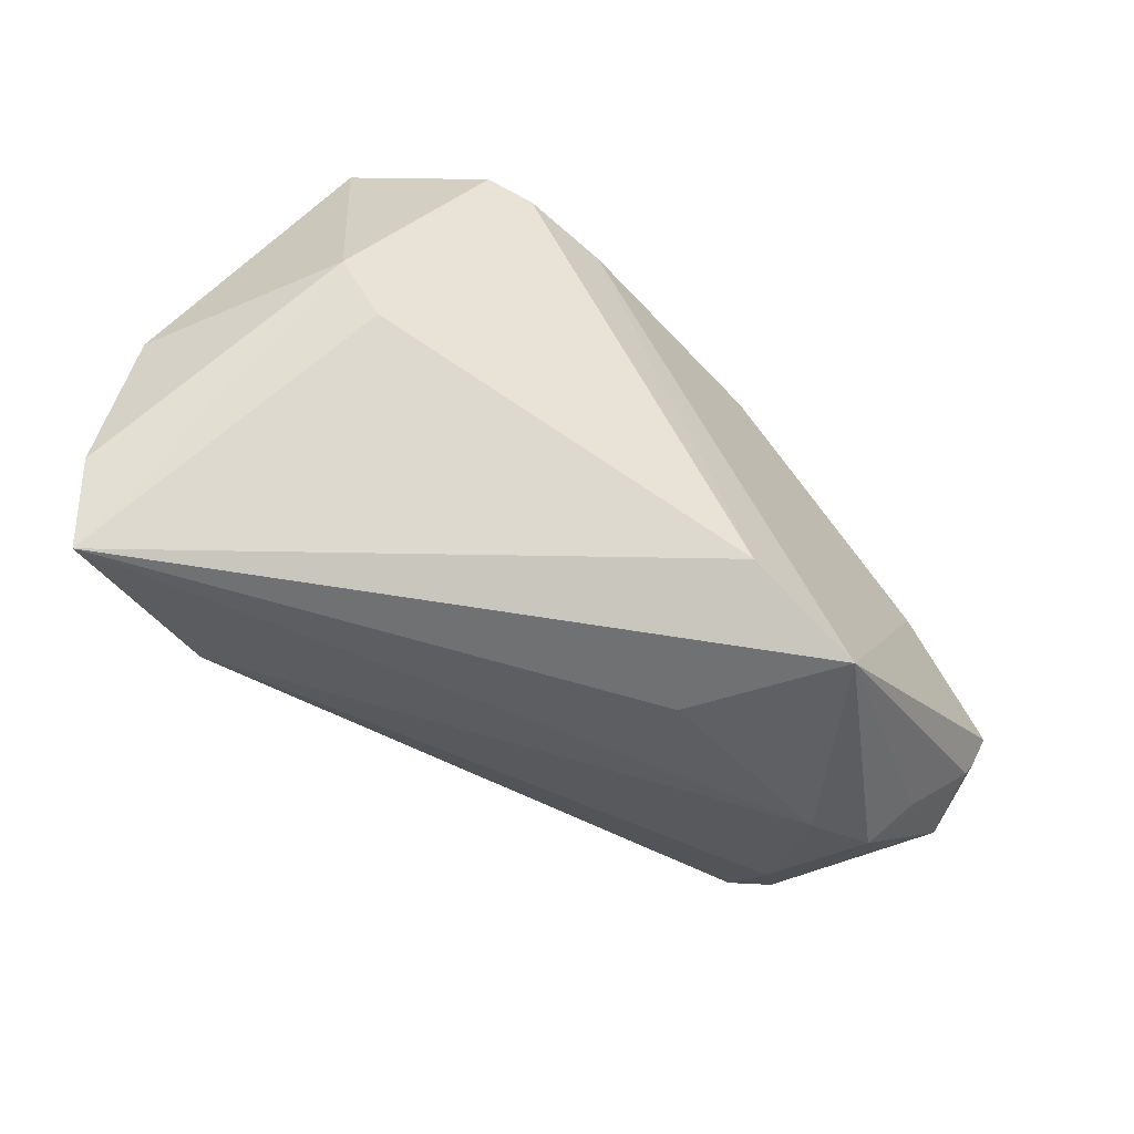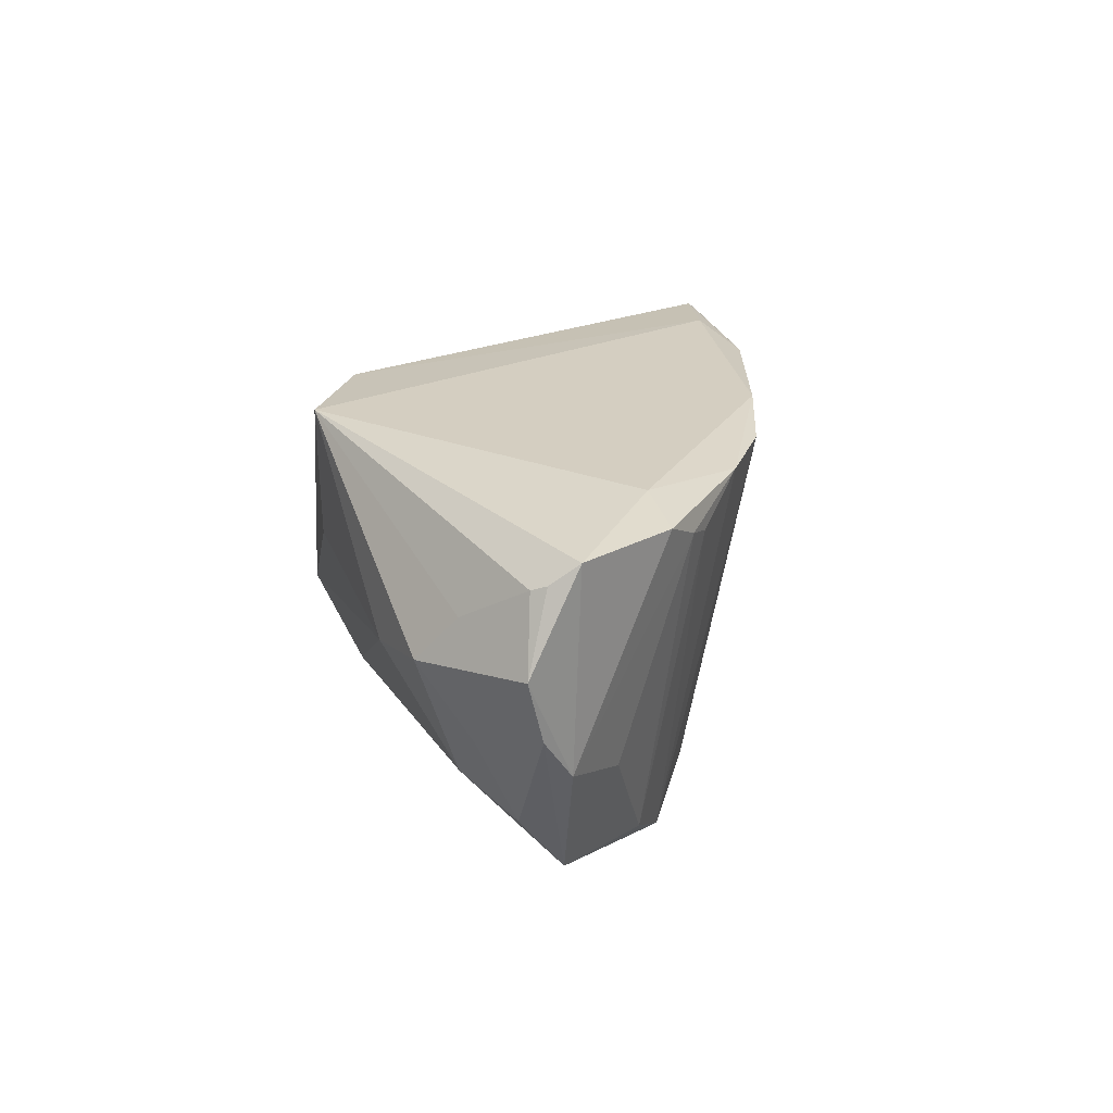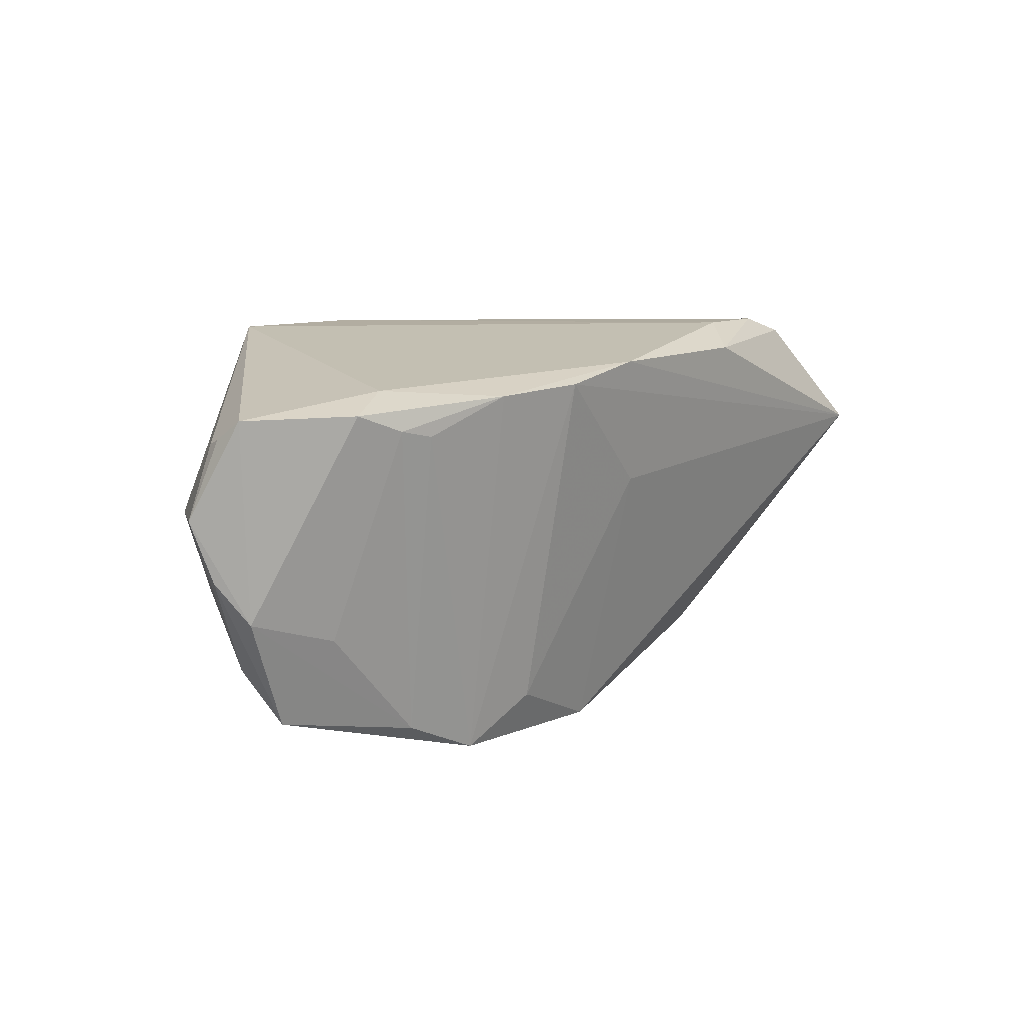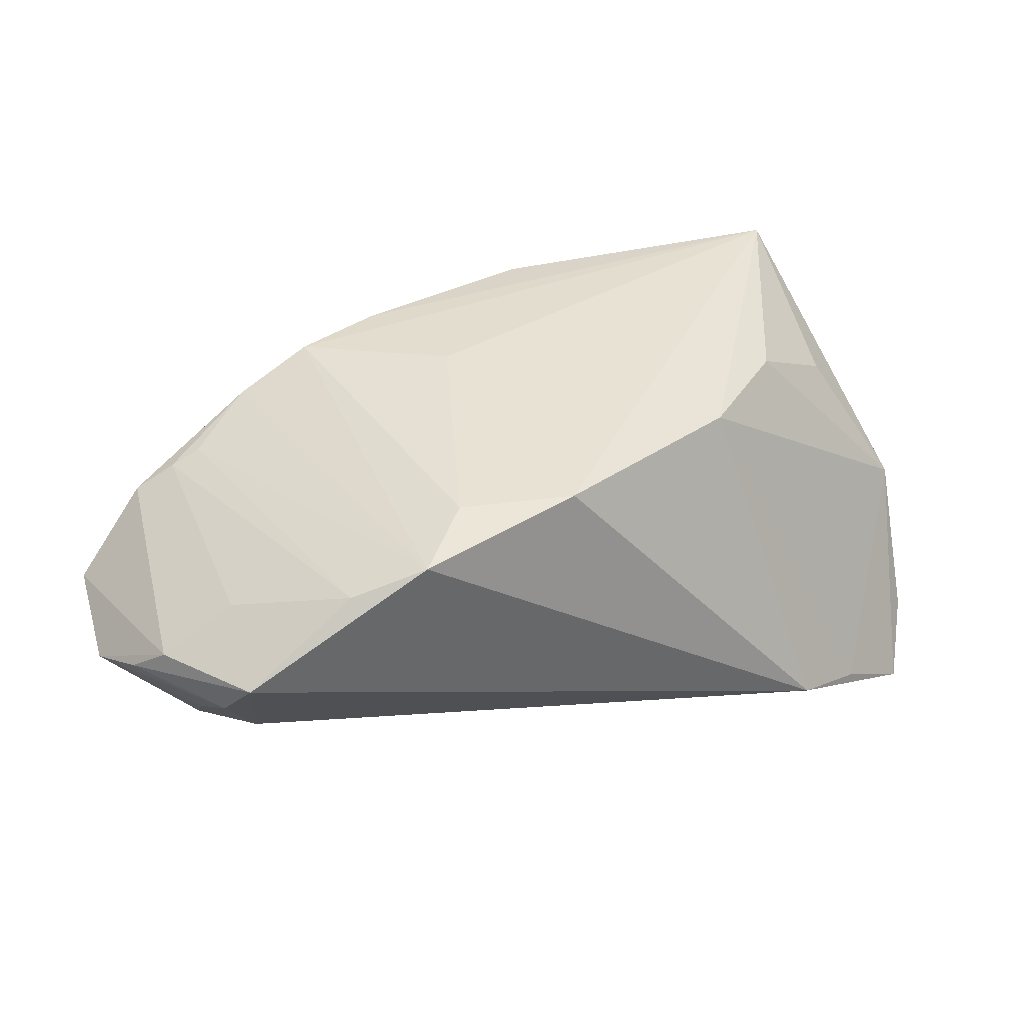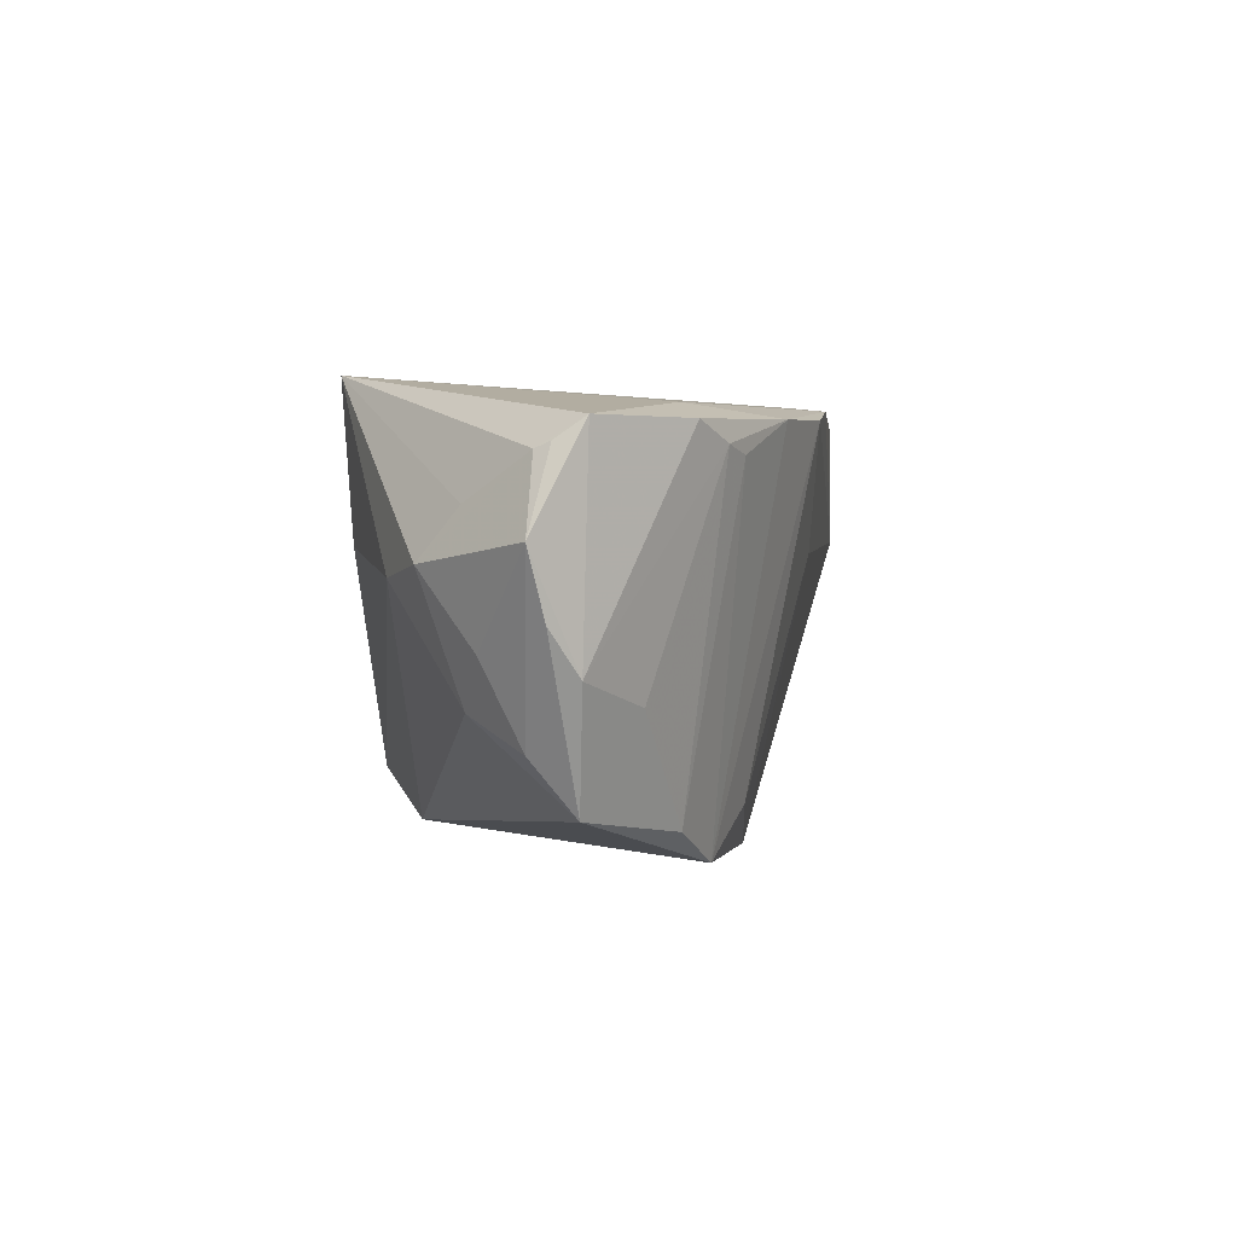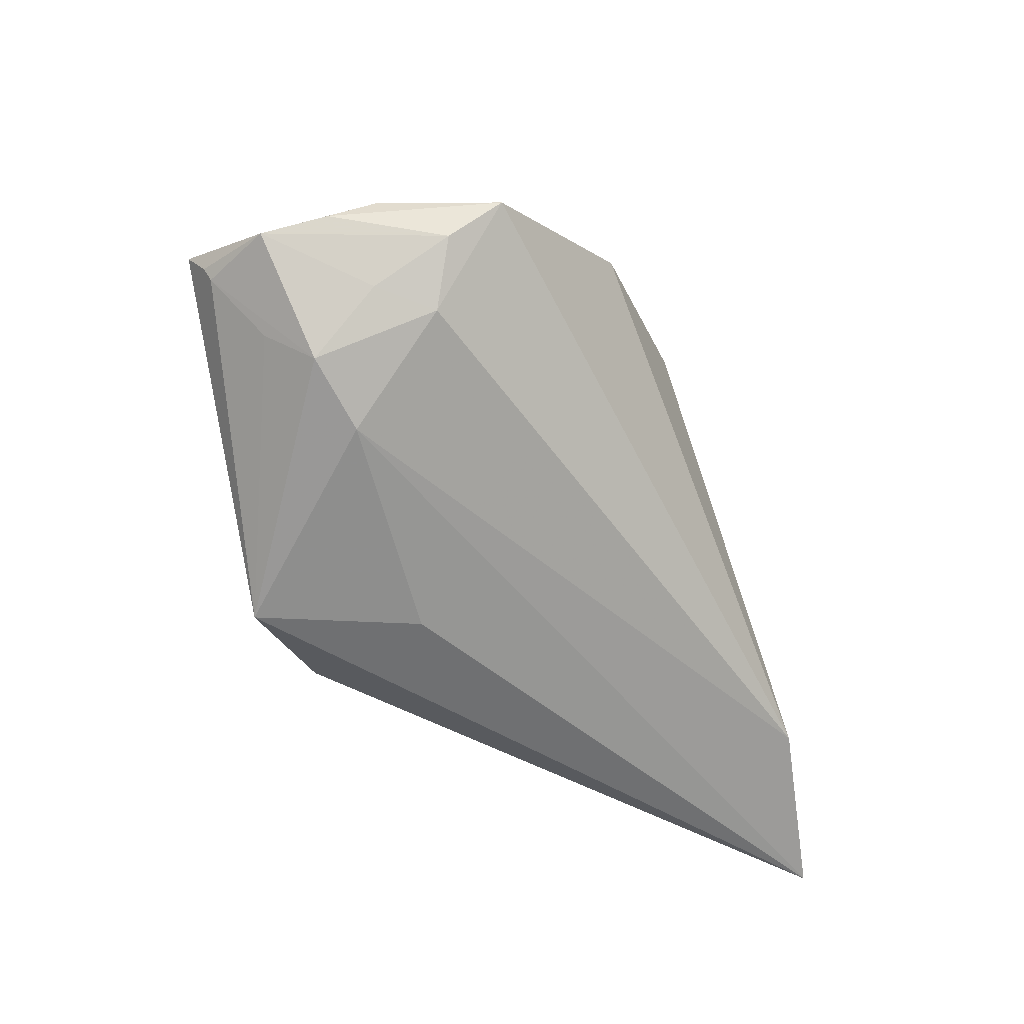
<metadata>
{"format":"obj","ext":"obj","renderer":"f3d","projection":"perspective","resolution":1024,"background":"white","views":[{"elev":-58.5,"azim":-42.6,"up":"+Y"},{"elev":19.7,"azim":82.7,"up":"+Z"},{"elev":10.5,"azim":120.2,"up":"+Z"},{"elev":25.2,"azim":150.6,"up":"+Y"},{"elev":0.1,"azim":88.2,"up":"+Z"},{"elev":-52.1,"azim":113.8,"up":"+Y"}]}
</metadata>
<code>
v -0.01094 0.03026 0.02283
v -0.05676 -0.01947 -0.01787
v -0.05709 0.0005065 -0.01178
v 0.06279 -0.007803 0.005929
v 0.04961 0.004171 -0.01048
v 0.04742 -0.01406 -0.01108
v -0.05275 -0.02876 -0.02288
v -0.04631 0.0179 -0.006827
v 0.03005 0.01229 -0.02825
v 0.009043 0.02536 0.006228
v 0.05283 -0.01431 0.00998
v 0.008682 0.01756 -0.02813
v -0.04 -0.003962 0.01229
v -0.04161 -0.02418 -0.0259
v 0.0444 0.008035 0.02099
v 0.05143 0.0096 0.01872
v 0.05004 -0.01912 0.004045
v -0.03128 -0.02254 -0.02873
v -0.03356 0.02257 -0.01136
v -0.04823 -0.01953 -0.02176
v 0.04328 0.01495 0.01556
v 0.04683 0.01297 0.01649
v 0.02436 0.02493 0.02078
v 0.05315 -0.00784 -0.01514
v -0.04613 0.001565 0.01246
v 0.05816 -0.002279 -0.007514
v -0.02818 0.02633 0.02554
v 0.01272 0.02693 0.02277
v 0.01295 -0.02817 0.006852
v 0.0607 -0.005827 -0.002075
v 0.05907 -0.007083 0.01509
v 0.0345 0.02022 0.02002
v 0.04053 -0.0225 0.002827
v -0.03386 0.02836 0.02346
v 0.05294 -0.01273 -0.005107
v -0.04596 0.03468 0.009316
v -0.01964 0.01972 -0.01993
v 0.06032 -0.001674 0.01838
v 0.05203 -0.002441 -0.02178
v 0.05995 -0.005288 0.01582
v 0.03872 0.008578 -0.02404
v 0.007094 -0.02335 0.02577
v 0.02309 -0.02876 0.02577
v -0.01664 0.02569 0.02577
v 0.02231 0.01663 -0.02235
f 3 25 36
f 39 18 9
f 27 25 42
f 42 44 27
f 27 44 1
f 28 36 1
f 28 23 36
f 1 44 28
f 45 23 9
f 19 37 3
f 36 37 19
f 2 25 3
f 3 7 2
f 2 7 25
f 3 37 14
f 14 37 18
f 18 7 14
f 42 25 13
f 13 7 42
f 25 7 13
f 4 38 40
f 40 31 4
f 38 31 40
f 18 39 6
f 34 36 25
f 25 27 34
f 1 36 34
f 34 27 1
f 36 23 10
f 23 45 10
f 12 37 36
f 36 10 12
f 12 10 45
f 18 37 12
f 12 45 9
f 9 18 12
f 41 39 9
f 9 21 41
f 41 21 22
f 16 15 38
f 3 36 8
f 8 19 3
f 36 19 8
f 20 7 3
f 3 14 20
f 20 14 7
f 42 7 43
f 38 15 43
f 43 31 38
f 43 44 42
f 43 28 44
f 15 28 43
f 24 30 4
f 39 30 24
f 24 6 39
f 32 16 22
f 22 21 32
f 15 16 32
f 9 23 32
f 32 21 9
f 23 28 32
f 32 28 15
f 22 16 26
f 39 41 26
f 26 30 39
f 26 16 38
f 26 38 4
f 4 30 26
f 33 7 18
f 18 6 33
f 5 41 22
f 22 26 5
f 5 26 41
f 29 43 7
f 7 33 29
f 29 33 43
f 17 33 6
f 43 33 17
f 4 31 17
f 6 24 35
f 35 17 6
f 35 24 4
f 4 17 35
f 31 43 11
f 11 17 31
f 43 17 11

</code>
